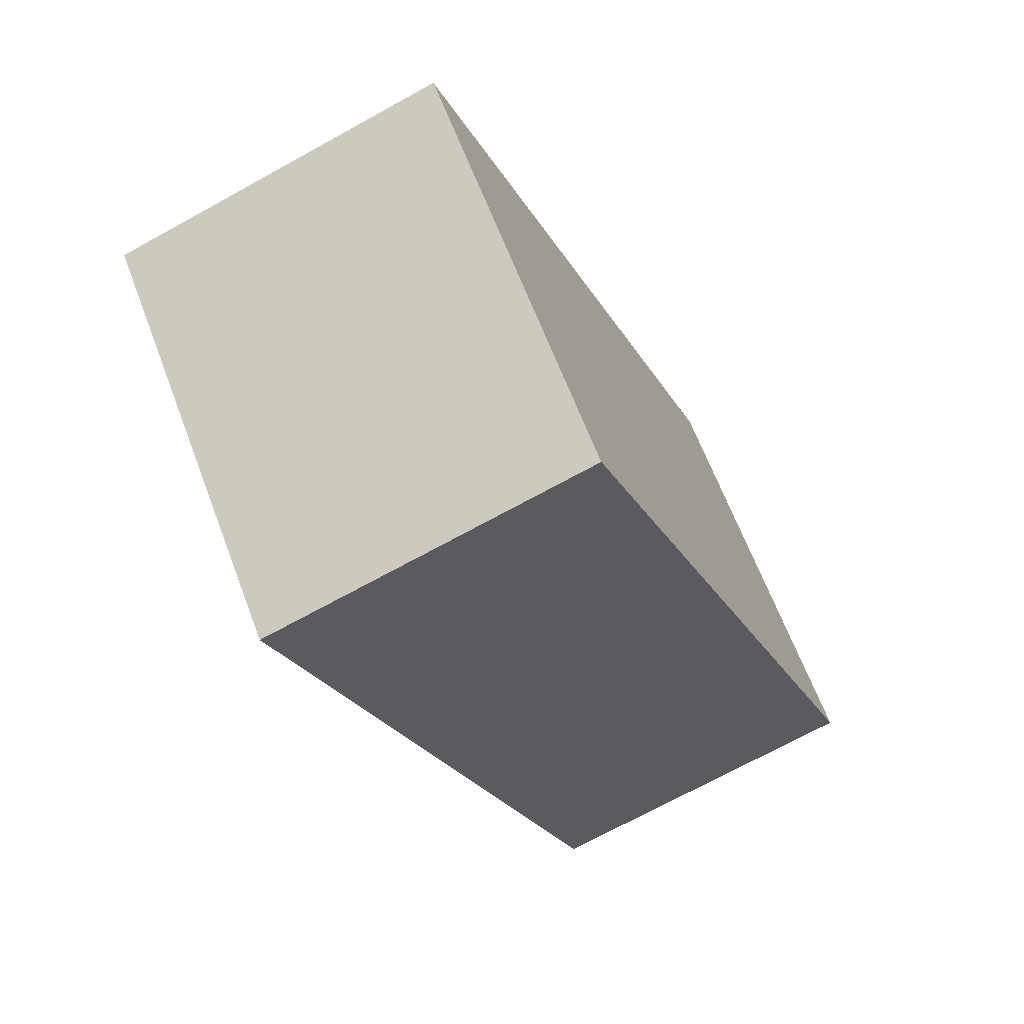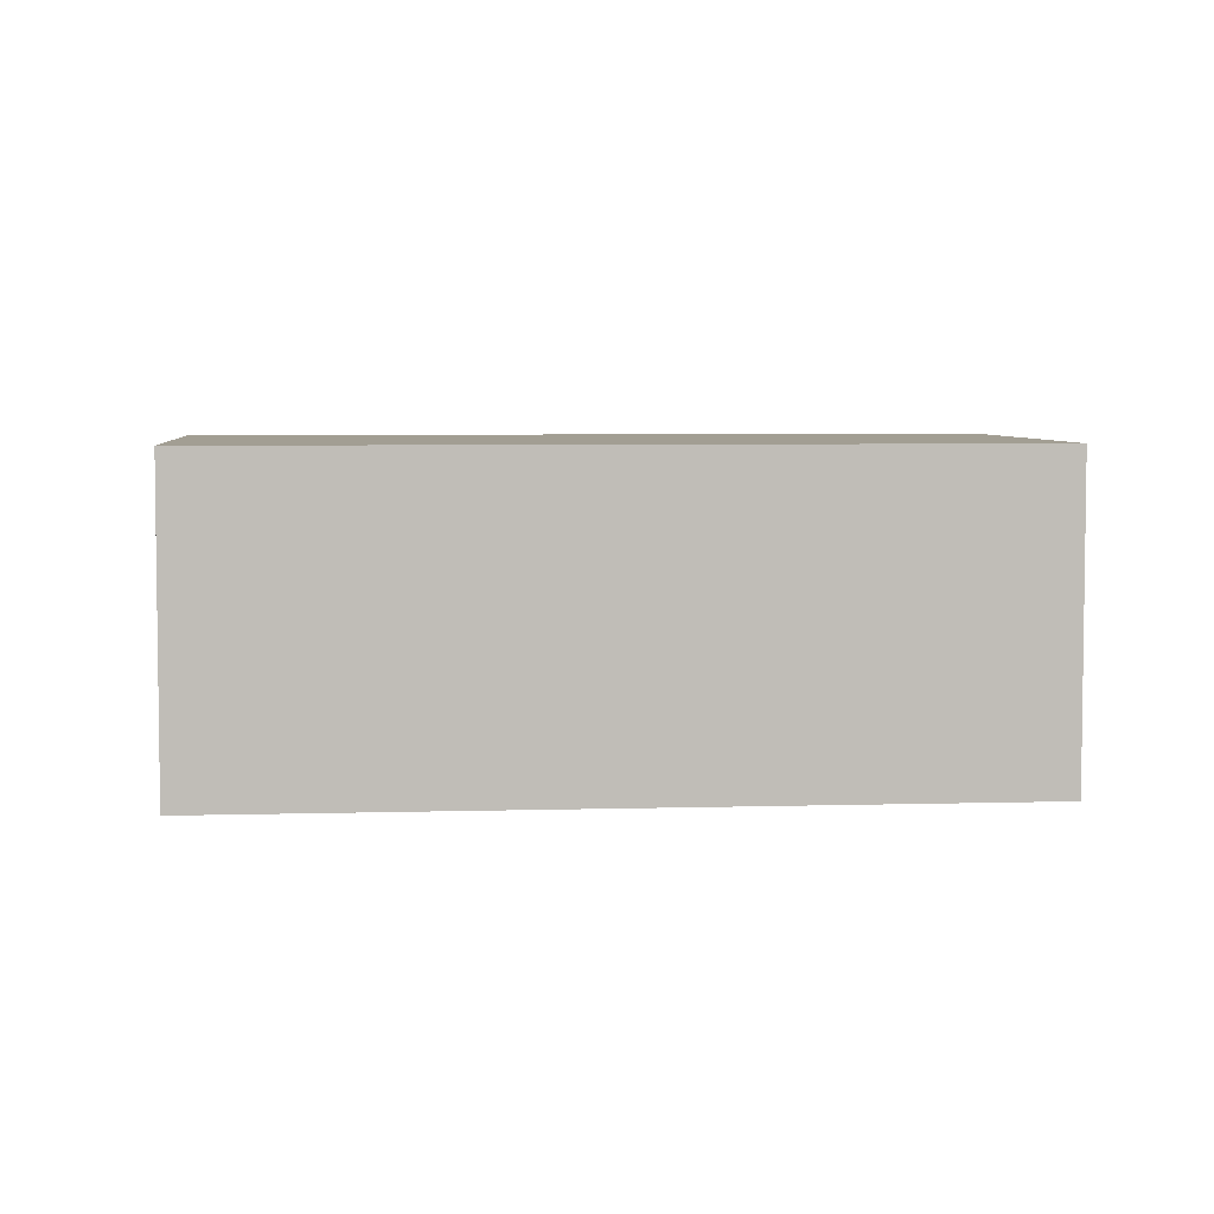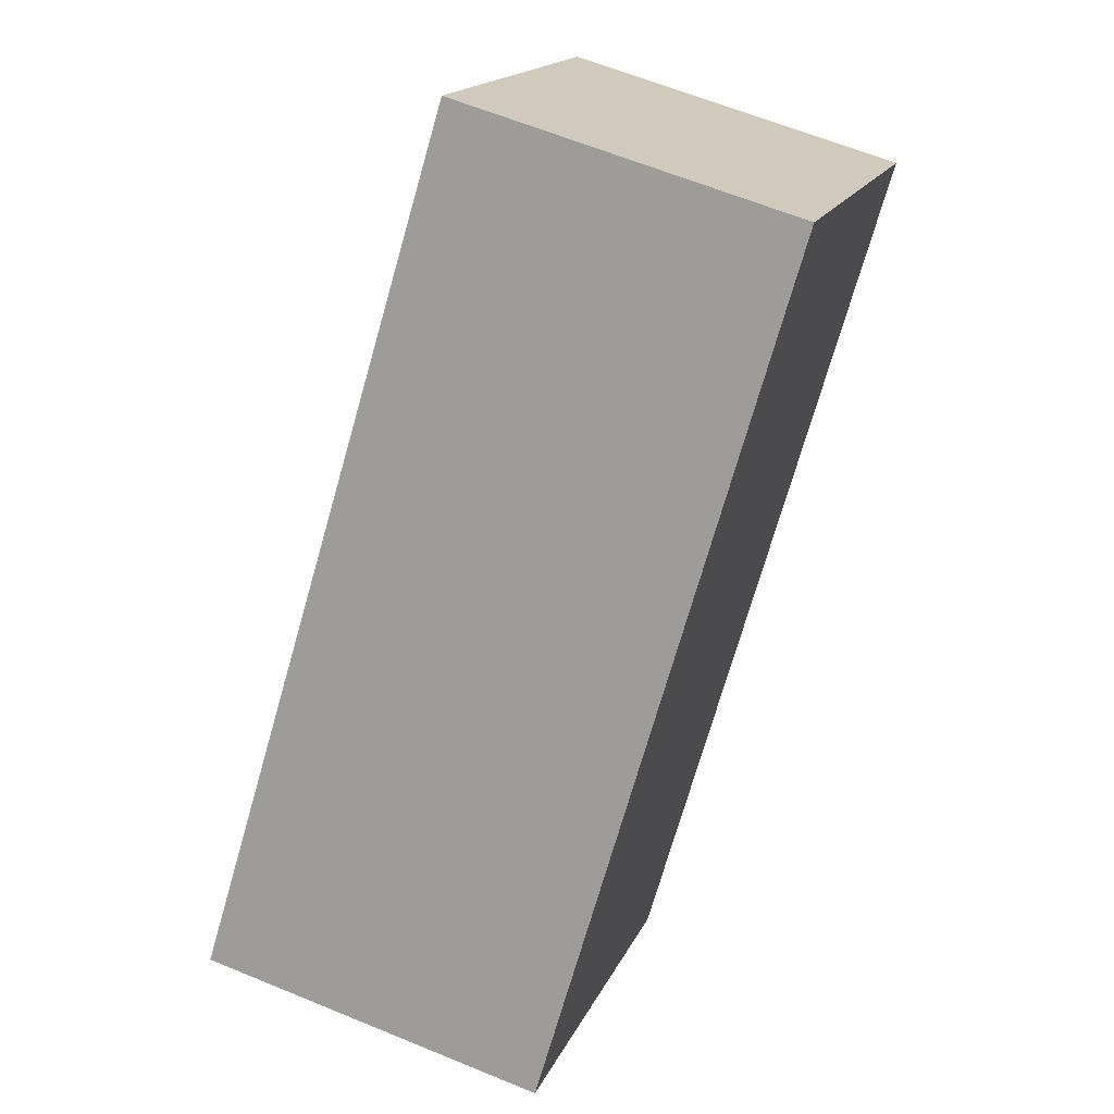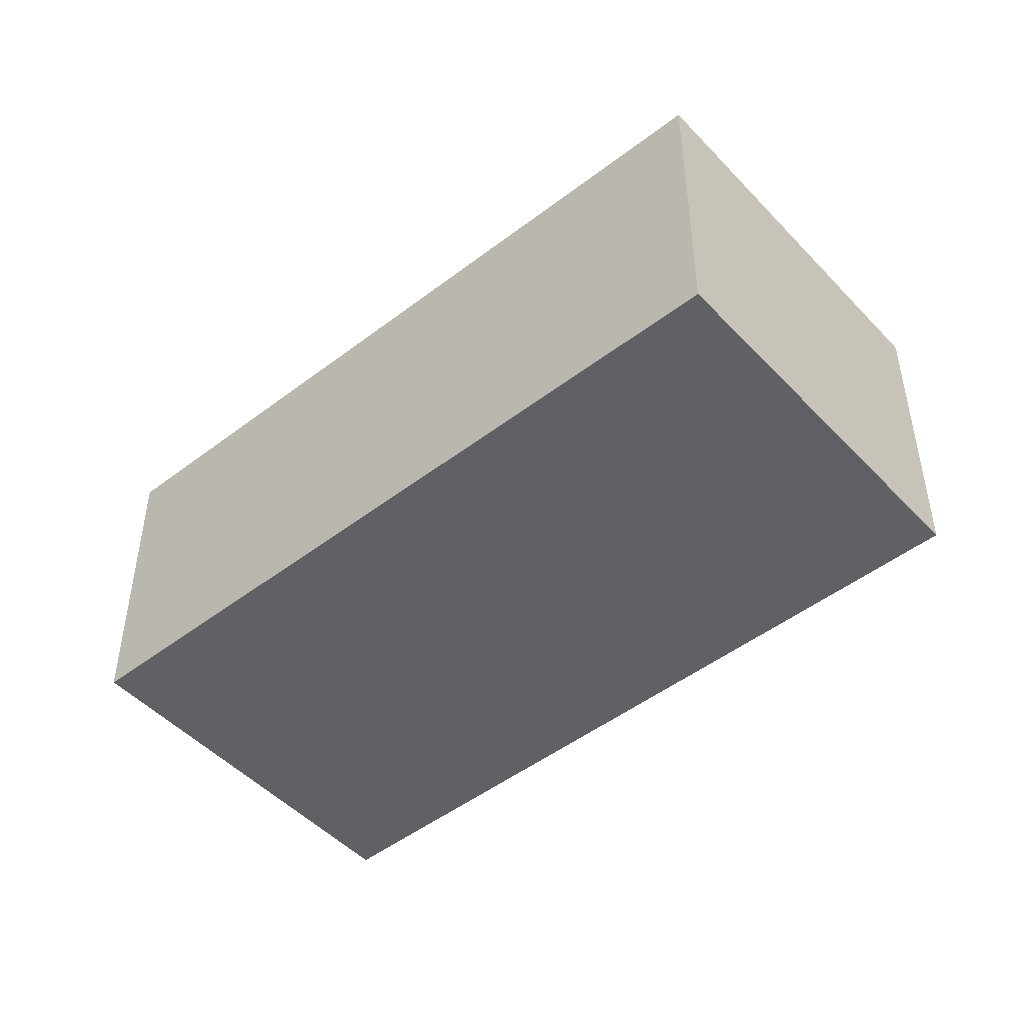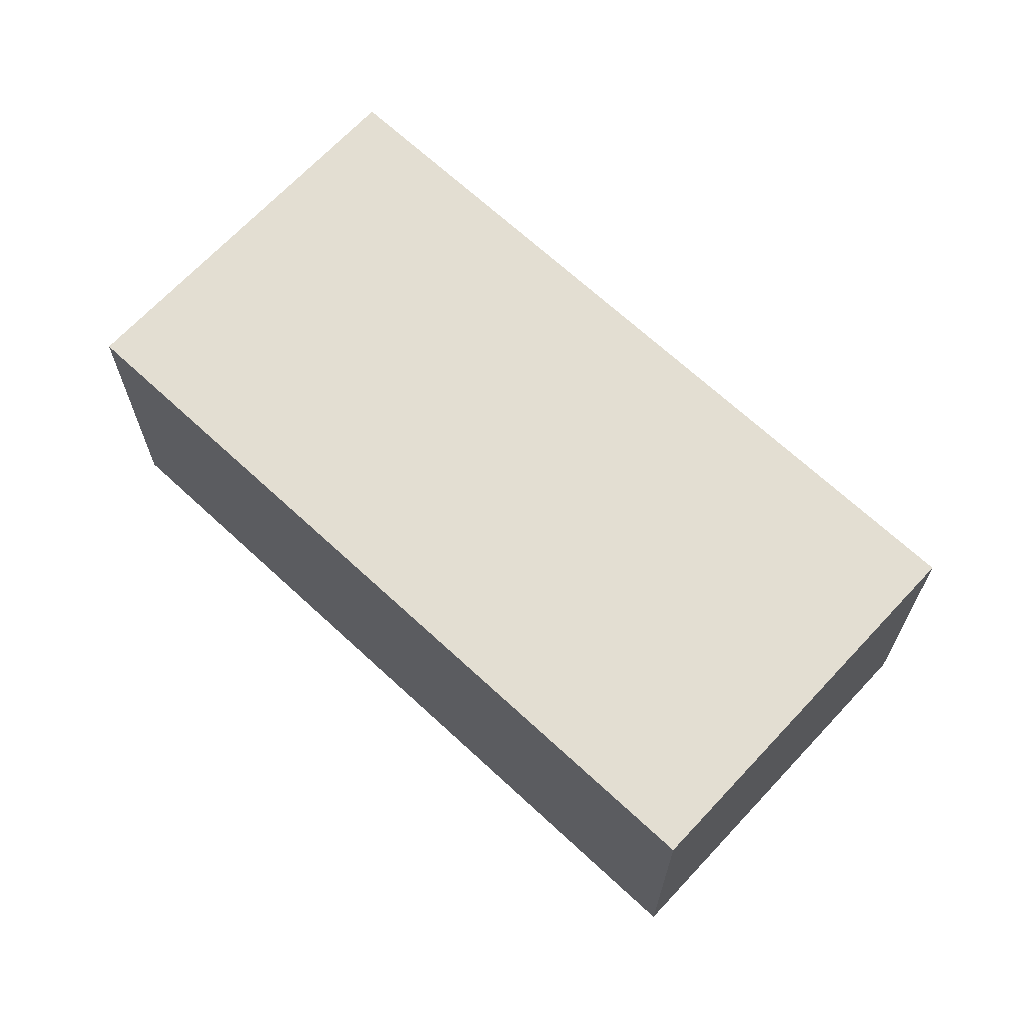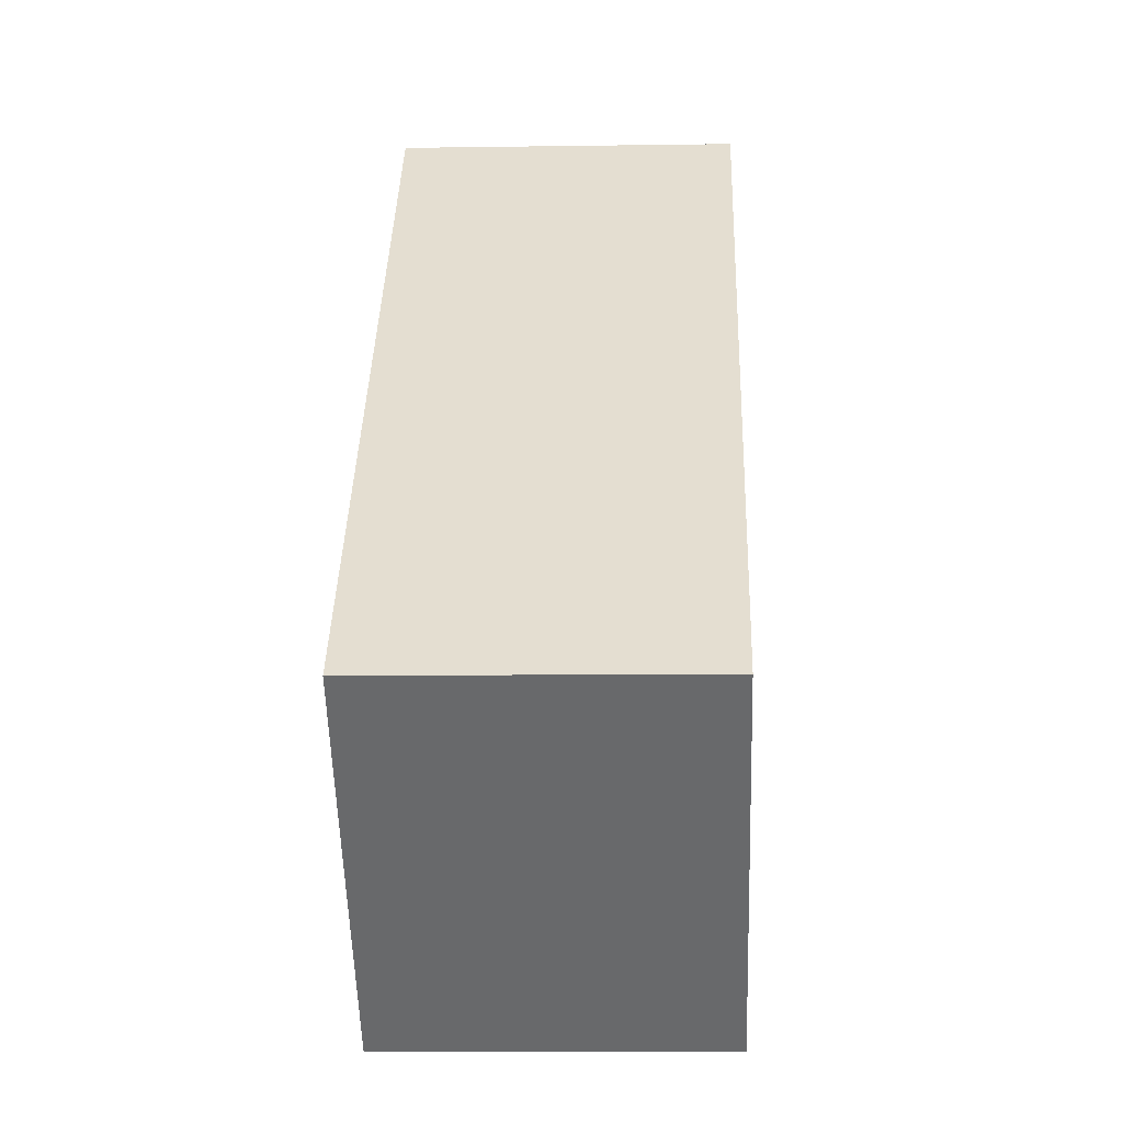
<metadata>
{"format":"obj","ext":"obj","renderer":"f3d","projection":"perspective","resolution":1024,"background":"white","views":[{"elev":-70.0,"azim":119.0,"up":"+Z"},{"elev":5.1,"azim":40.1,"up":"+Y"},{"elev":62.1,"azim":112.8,"up":"+Z"},{"elev":-48.2,"azim":86.1,"up":"+Y"},{"elev":67.7,"azim":-91.6,"up":"+Y"},{"elev":-8.2,"azim":92.4,"up":"+Z"}]}
</metadata>
<code>
v  0 0 0
v  6.351 1.329e-16 -2.17
v  2.14 -1.292e-16 2.11
v  4.212 2.621e-16 -4.28
v  5.018e-05 2.357 -7.475e-05
v  6.351 2.357 -2.17
v  4.212 2.357 -4.281
v  2.14 2.357 2.11
g defaultobject
f 1 2 3
f 2 1 4
f 5 6 7
f 6 5 8
f 8 1 3
f 1 8 5
f 2 8 3
f 8 2 6
f 4 6 2
f 6 4 7
f 5 4 1
f 4 5 7

</code>
